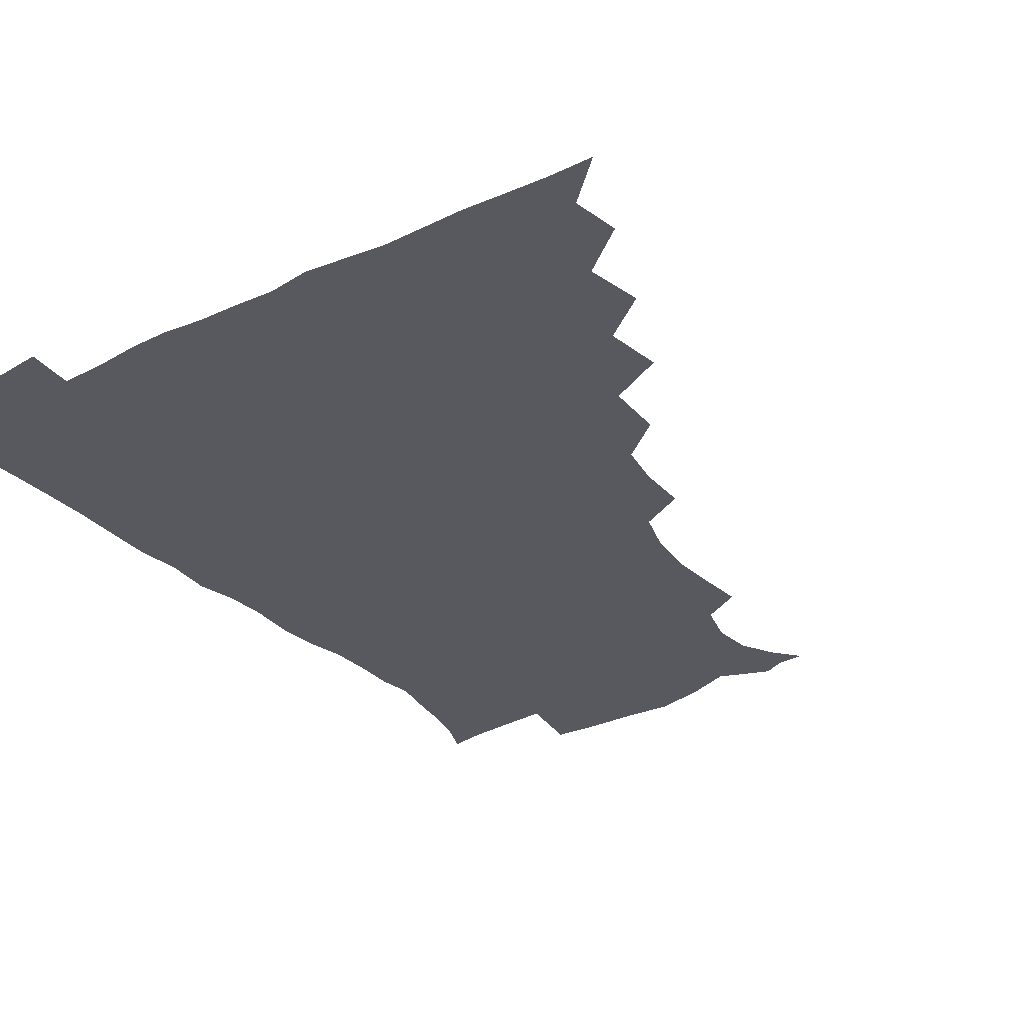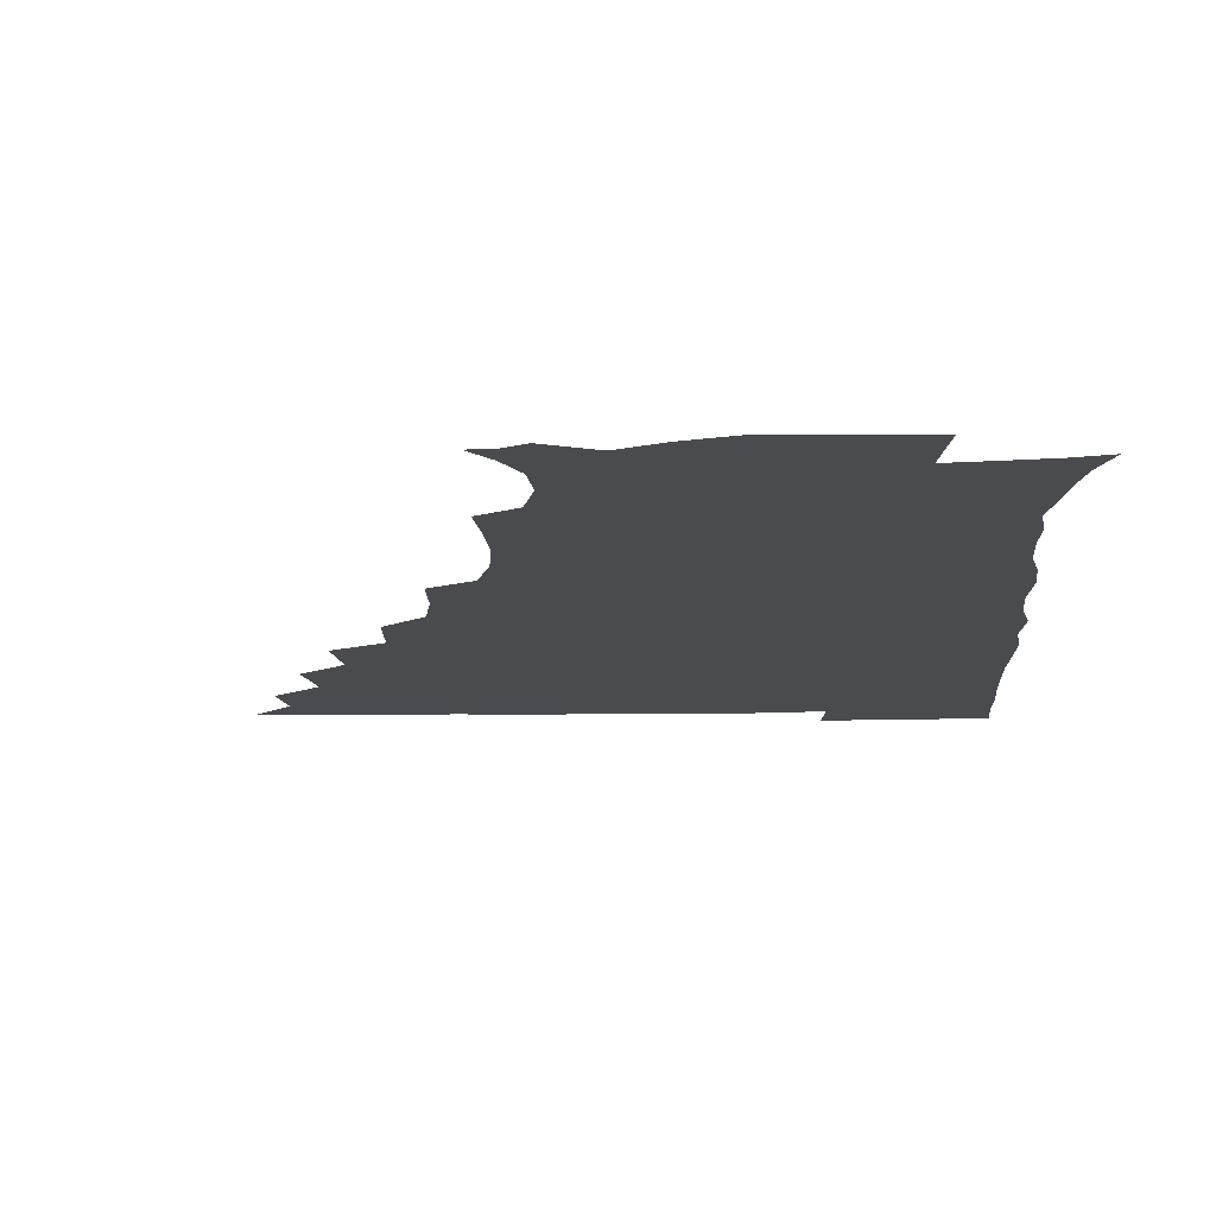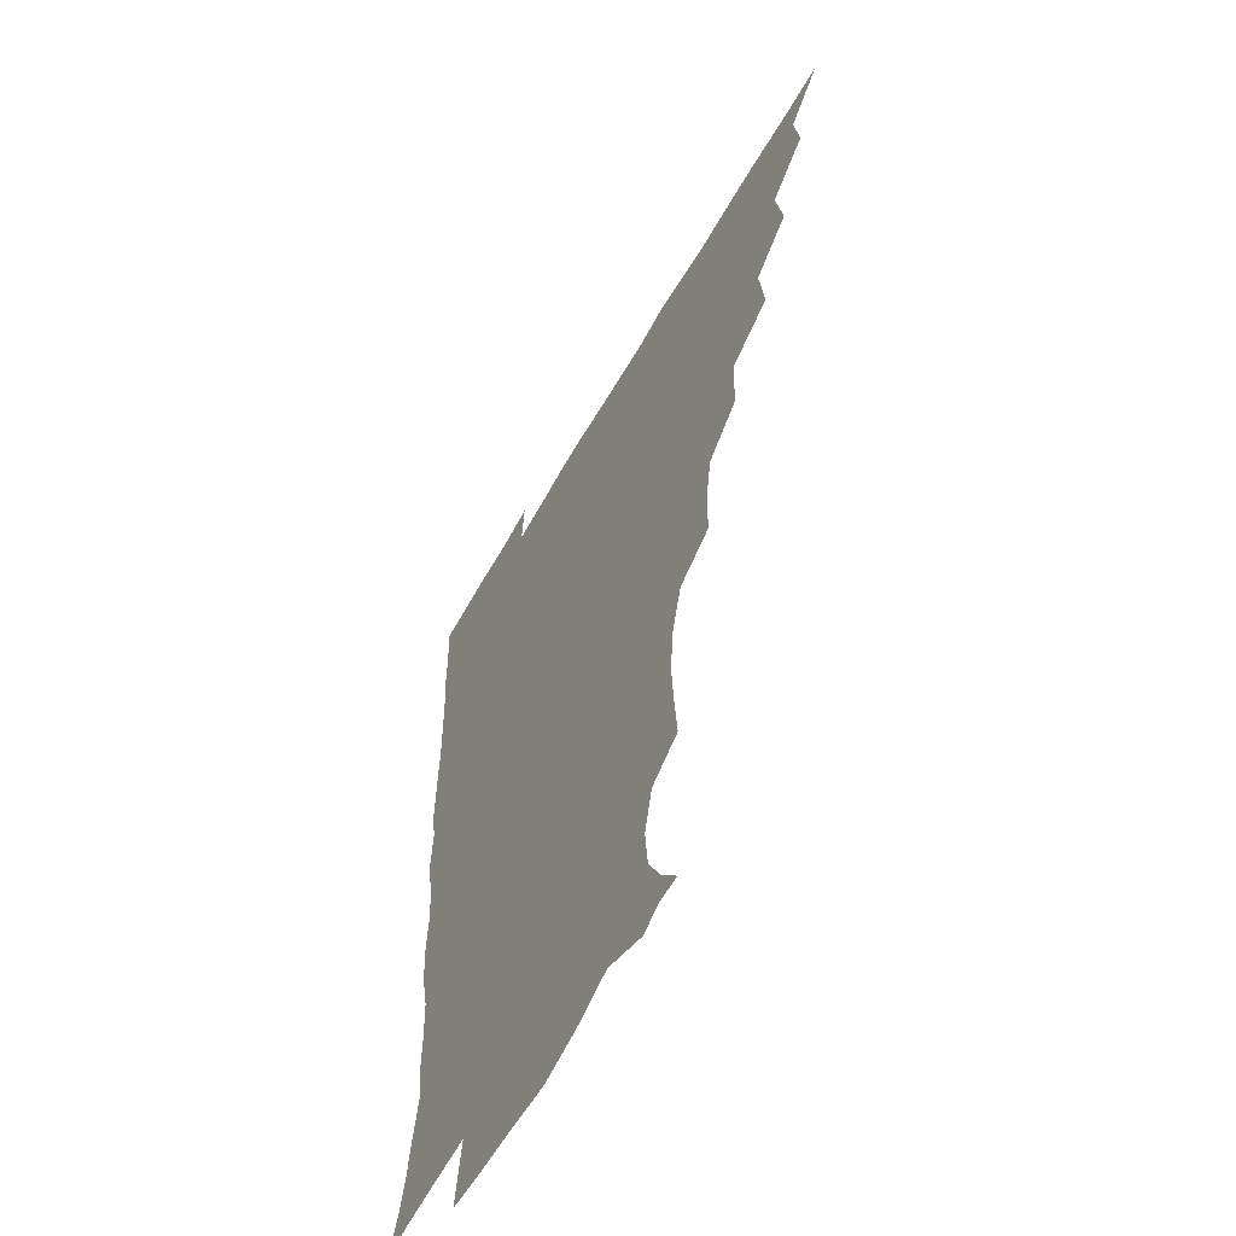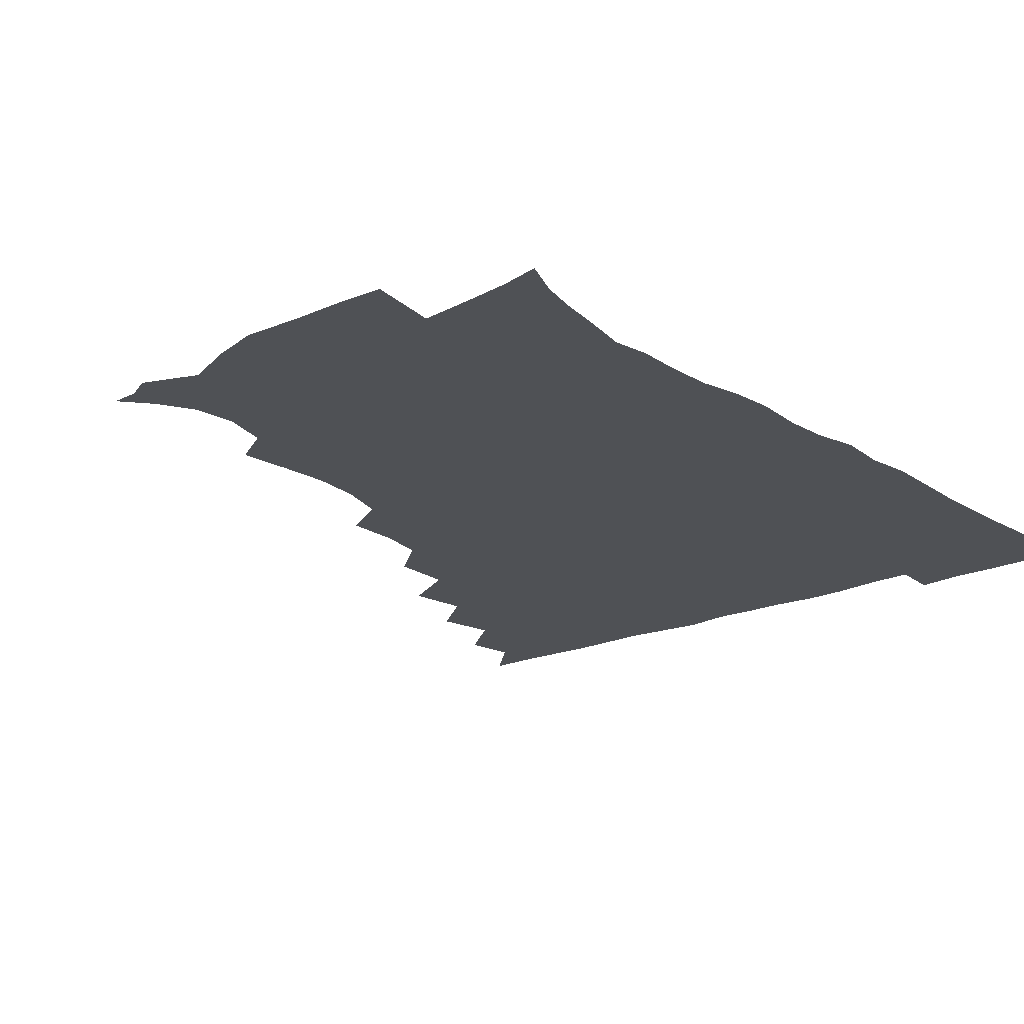
<metadata>
{"format":"obj","ext":"obj","renderer":"f3d","projection":"perspective","resolution":1024,"background":"white","views":[{"elev":-30.3,"azim":-145.4,"up":"+Z"},{"elev":-14.2,"azim":2.1,"up":"+Z"},{"elev":-57.4,"azim":-119.0,"up":"+Y"},{"elev":-19.7,"azim":39.6,"up":"+Z"}]}
</metadata>
<code>
v 450.8 495.4 0
v 464 462.8 0
v 466.9 479.9 0
v 466.9 495.2 0
v 477.9 428.2 0
v 481.8 448.4 0
v 482.3 464.7 0
v 482.5 480.1 0
v 481.9 495.9 0
v 492.4 394 0
v 495.3 414.8 0
v 497.4 433.8 0
v 498.3 450.1 0
v 498.3 465.4 0
v 497.4 480.7 0
v 496.7 496.7 0
v 513.5 361.9 0
v 512.8 383.5 0
v 513.3 403.4 0
v 514.3 421.4 0
v 514.7 437.1 0
v 513.8 451.2 0
v 513.1 465.8 0
v 512.6 480.6 0
v 511.8 496.3 0
v 532.3 314.1 0
v 532.2 332.5 0
v 529.4 349 0
v 530.4 373.3 0
v 529.6 390.1 0
v 528.8 406 0
v 528.3 421 0
v 528.7 436.5 0
v 528.6 451.3 0
v 528.2 465.9 0
v 527.4 480.9 0
v 526.8 496 0
v 553.2 236.5 0
v 554.9 255 0
v 555.8 271.6 0
v 554.1 288.6 0
v 549.1 305.1 0
v 547.3 323.8 0
v 546.5 342.2 0
v 545.7 360.1 0
v 544.4 375.6 0
v 544.8 393.3 0
v 544.6 408.3 0
v 544.6 423.3 0
v 544 437.3 0
v 544.5 451.6 0
v 542.9 466.4 0
v 542.1 481.3 0
v 541.3 497.6 0
v 555.7 175.7 0
v 563.9 185.4 0
v 570.5 197.4 0
v 572 212.2 0
v 567.9 228.1 0
v 567.4 248.1 0
v 567.6 264.9 0
v 567.1 281.5 0
v 564.7 296.7 0
v 561.9 312 0
v 561.1 329.9 0
v 560.3 346.2 0
v 560.1 364 0
v 559.2 378.4 0
v 558.7 393.6 0
v 559.3 409.6 0
v 559.1 423.9 0
v 559.2 438.2 0
v 558.4 452.1 0
v 557.4 466.8 0
v 556.7 481.7 0
v 555.5 499 0
v 565.3 175.1 0
v 576.2 188.9 0
v 581.8 206 0
v 581.8 222.4 0
v 580.6 239 0
v 579.6 253.7 0
v 579.6 270.3 0
v 579 287.8 0
v 577.6 303.5 0
v 575.7 316.9 0
v 574.7 332.9 0
v 574.8 350.4 0
v 574 365 0
v 574 381.1 0
v 573.9 395.9 0
v 573.7 410.2 0
v 573.8 424.8 0
v 573.5 438.2 0
v 573.1 452.1 0
v 572.3 466.6 0
v 571.5 481.8 0
v 571.1 496.9 0
v 573.7 170.9 0
v 588.5 192 0
v 593.1 210.4 0
v 593.7 228.8 0
v 592.9 243.8 0
v 592.5 260 0
v 593.1 275.6 0
v 591.4 290 0
v 590.1 305 0
v 589.7 321.7 0
v 589.2 336.7 0
v 588.6 351.4 0
v 588.2 365.9 0
v 587.8 379.8 0
v 587.9 395.3 0
v 588 410.2 0
v 587.8 423.9 0
v 587.9 438.2 0
v 587.7 452.2 0
v 587.1 466.5 0
v 586.6 481.1 0
v 585.4 497.6 0
v 592.5 178 0
v 603.2 196.8 0
v 606.1 214.6 0
v 605.9 229.2 0
v 605.3 244.7 0
v 604.8 258.3 0
v 605 278.5 0
v 604.3 293.2 0
v 603.9 307.1 0
v 603.1 321.8 0
v 602.6 336.9 0
v 602.5 352.1 0
v 602.4 367.1 0
v 602.7 382.4 0
v 602.2 395.8 0
v 602.5 411.1 0
v 602.3 424.3 0
v 602.2 438.2 0
v 602.4 452.2 0
v 601.9 466.5 0
v 600.9 481.9 0
v 599.9 497.8 0
v 609.1 171.1 0
v 616.4 195.8 0
v 618.5 215 0
v 618.7 232.8 0
v 618.3 245 0
v 618 261.1 0
v 617.4 279.4 0
v 617.2 292.6 0
v 617 309.3 0
v 616.9 323.8 0
v 616.4 337.7 0
v 616.6 352.4 0
v 616.4 368 0
v 616.4 382.7 0
v 616.5 396.1 0
v 616.5 410.4 0
v 617 425 0
v 617 438.6 0
v 617 452.3 0
v 616.8 466.3 0
v 616 480.9 0
v 614 499.2 0
v 626.8 166.3 0
v 630.4 195.8 0
v 631.3 218.5 0
v 631.5 232.7 0
v 631.4 249 0
v 631.9 261.9 0
v 630.5 278.5 0
v 630.5 292.9 0
v 630.1 308.5 0
v 630.2 324.1 0
v 630.2 335.9 0
v 630.1 353.9 0
v 630.2 368.1 0
v 630.3 381.8 0
v 630.5 396.6 0
v 630.7 410.8 0
v 631 424.9 0
v 631.4 438.9 0
v 631.7 452.5 0
v 631.4 466.5 0
v 630.3 482.4 0
v 628.4 498.8 0
v 645.7 167.1 0
v 645.2 196.7 0
v 644.8 214.6 0
v 644.4 232.8 0
v 644.1 247.1 0
v 644.1 266.1 0
v 644.1 279.5 0
v 643.9 293.5 0
v 643.6 308.1 0
v 643.3 324.2 0
v 643.9 337.6 0
v 643.9 353.3 0
v 643.9 367.5 0
v 644.2 381.8 0
v 644.3 396.9 0
v 644.7 411 0
v 645 425.3 0
v 645.4 438.9 0
v 646 452.7 0
v 645.9 467 0
v 645.9 481.5 0
v 644.6 497 0
v 663.7 166.9 0
v 660.4 194 0
v 658.2 214.1 0
v 657.3 231.7 0
v 657.2 247.3 0
v 657.2 262.6 0
v 656.7 278.9 0
v 657 293 0
v 656.9 307.5 0
v 656.8 322.5 0
v 658.1 334.9 0
v 657.1 352.6 0
v 657.6 366.8 0
v 658 380.9 0
v 658.7 395 0
v 658.6 410.5 0
v 659.2 424.4 0
v 659.8 438 0
v 660.2 453.3 0
v 660.5 467 0
v 661.1 481.1 0
v 660.5 496.4 0
v 659.1 513.5 0
v 679.6 167.7 0
v 676.2 191.7 0
v 672.9 210.6 0
v 670.8 228.8 0
v 670 245.2 0
v 669.4 262 0
v 669.4 277.1 0
v 669.5 292.2 0
v 670.1 306.3 0
v 670.6 320.2 0
v 671 335.3 0
v 670.9 350.6 0
v 671.6 364.7 0
v 672.3 378.8 0
v 672.1 394.9 0
v 672.7 409.1 0
v 672.8 424.3 0
v 673.7 438.1 0
v 674.1 453.1 0
v 674.9 466.8 0
v 675.5 481 0
v 675.9 495.1 0
v 674.9 511.5 0
v 694.3 190 0
v 687.5 208.7 0
v 684 226.6 0
v 682.9 242.2 0
v 682.6 257.2 0
v 682.3 273.2 0
v 682.4 288.6 0
v 683.2 303 0
v 683.9 317.4 0
v 684.4 332.3 0
v 684.9 347 0
v 685.4 362.1 0
v 685.6 377.7 0
v 685.4 393.6 0
v 686.5 407.7 0
v 687.2 422.3 0
v 687.9 436.8 0
v 687.9 452.7 0
v 689.1 466.5 0
v 689.8 480.7 0
v 690.4 494.9 0
v 689.9 511.6 0
v 709.5 188.3 0
v 702.1 205.5 0
v 698.4 221.4 0
v 696.3 236.7 0
v 695.7 251.2 0
v 695.1 267.7 0
v 696 281.8 0
v 696 298 0
v 697.8 311.8 0
v 698.3 327 0
v 697.8 343.6 0
v 699.5 357.5 0
v 700.1 373 0
v 701.2 387.7 0
v 700.6 404.5 0
v 701 419.9 0
v 701.7 435.3 0
v 702.8 450.2 0
v 703 466.1 0
v 704.4 480.1 0
v 704.5 494.5 0
v 705 511 0
v 722.8 185.5 0
v 717.4 199.1 0
v 714.5 211.7 0
v 712.5 225.1 0
v 709.4 241.7 0
v 711.3 253.9 0
v 711 269.7 0
v 711.6 285.3 0
v 714.6 298.8 0
v 715.9 313.7 0
v 714.7 331.6 0
v 715.7 347.4 0
v 718.8 361.2 0
v 717.5 379 0
v 719.4 393.9 0
v 719 410.9 0
v 718.3 428.5 0
v 718.5 445.8 0
v 719 462.9 0
v 720 478.8 0
v 719.9 494.7 0
v 720.8 510 0
f 3 4 1
f 6 7 2
f 2 7 3
f 7 8 3
f 3 8 4
f 8 9 4
f 11 12 5
f 5 12 6
f 12 13 6
f 6 13 7
f 13 14 7
f 7 14 8
f 14 15 8
f 8 15 9
f 15 16 9
f 18 19 10
f 10 19 11
f 19 20 11
f 11 20 12
f 20 21 12
f 12 21 13
f 21 22 13
f 13 22 14
f 22 23 14
f 14 23 15
f 23 24 15
f 15 24 16
f 24 25 16
f 28 29 17
f 17 29 18
f 29 30 18
f 18 30 19
f 30 31 19
f 19 31 20
f 31 32 20
f 20 32 21
f 32 33 21
f 21 33 22
f 33 34 22
f 22 34 23
f 34 35 23
f 23 35 24
f 35 36 24
f 24 36 25
f 36 37 25
f 42 43 26
f 26 43 27
f 43 44 27
f 27 44 28
f 44 45 28
f 28 45 29
f 45 46 29
f 29 46 30
f 46 47 30
f 30 47 31
f 47 48 31
f 31 48 32
f 48 49 32
f 32 49 33
f 49 50 33
f 33 50 34
f 50 51 34
f 34 51 35
f 51 52 35
f 35 52 36
f 52 53 36
f 36 53 37
f 53 54 37
f 59 60 38
f 38 60 39
f 60 61 39
f 39 61 40
f 61 62 40
f 40 62 41
f 62 63 41
f 41 63 42
f 63 64 42
f 42 64 43
f 64 65 43
f 43 65 44
f 65 66 44
f 44 66 45
f 66 67 45
f 45 67 46
f 67 68 46
f 46 68 47
f 68 69 47
f 47 69 48
f 69 70 48
f 48 70 49
f 70 71 49
f 49 71 50
f 71 72 50
f 50 72 51
f 72 73 51
f 51 73 52
f 73 74 52
f 52 74 53
f 74 75 53
f 53 75 54
f 75 76 54
f 55 77 56
f 77 78 56
f 56 78 57
f 78 79 57
f 57 79 58
f 79 80 58
f 58 80 59
f 80 81 59
f 59 81 60
f 81 82 60
f 60 82 61
f 82 83 61
f 61 83 62
f 83 84 62
f 62 84 63
f 84 85 63
f 63 85 64
f 85 86 64
f 64 86 65
f 86 87 65
f 65 87 66
f 87 88 66
f 66 88 67
f 88 89 67
f 67 89 68
f 89 90 68
f 68 90 69
f 90 91 69
f 69 91 70
f 91 92 70
f 70 92 71
f 92 93 71
f 71 93 72
f 93 94 72
f 72 94 73
f 94 95 73
f 73 95 74
f 95 96 74
f 74 96 75
f 96 97 75
f 75 97 76
f 97 98 76
f 77 99 78
f 99 100 78
f 78 100 79
f 100 101 79
f 79 101 80
f 101 102 80
f 80 102 81
f 102 103 81
f 81 103 82
f 103 104 82
f 82 104 83
f 104 105 83
f 83 105 84
f 105 106 84
f 84 106 85
f 106 107 85
f 85 107 86
f 107 108 86
f 86 108 87
f 108 109 87
f 87 109 88
f 109 110 88
f 88 110 89
f 110 111 89
f 89 111 90
f 111 112 90
f 90 112 91
f 112 113 91
f 91 113 92
f 113 114 92
f 92 114 93
f 114 115 93
f 93 115 94
f 115 116 94
f 94 116 95
f 116 117 95
f 95 117 96
f 117 118 96
f 96 118 97
f 118 119 97
f 97 119 98
f 119 120 98
f 99 121 100
f 121 122 100
f 100 122 101
f 122 123 101
f 101 123 102
f 123 124 102
f 102 124 103
f 124 125 103
f 103 125 104
f 125 126 104
f 104 126 105
f 126 127 105
f 105 127 106
f 127 128 106
f 106 128 107
f 128 129 107
f 107 129 108
f 129 130 108
f 108 130 109
f 130 131 109
f 109 131 110
f 131 132 110
f 110 132 111
f 132 133 111
f 111 133 112
f 133 134 112
f 112 134 113
f 134 135 113
f 113 135 114
f 135 136 114
f 114 136 115
f 136 137 115
f 115 137 116
f 137 138 116
f 116 138 117
f 138 139 117
f 117 139 118
f 139 140 118
f 118 140 119
f 140 141 119
f 119 141 120
f 141 142 120
f 121 143 122
f 143 144 122
f 122 144 123
f 144 145 123
f 123 145 124
f 145 146 124
f 124 146 125
f 146 147 125
f 125 147 126
f 147 148 126
f 126 148 127
f 148 149 127
f 127 149 128
f 149 150 128
f 128 150 129
f 150 151 129
f 129 151 130
f 151 152 130
f 130 152 131
f 152 153 131
f 131 153 132
f 153 154 132
f 132 154 133
f 154 155 133
f 133 155 134
f 155 156 134
f 134 156 135
f 156 157 135
f 135 157 136
f 157 158 136
f 136 158 137
f 158 159 137
f 137 159 138
f 159 160 138
f 138 160 139
f 160 161 139
f 139 161 140
f 161 162 140
f 140 162 141
f 162 163 141
f 141 163 142
f 163 164 142
f 143 165 144
f 165 166 144
f 144 166 145
f 166 167 145
f 145 167 146
f 167 168 146
f 146 168 147
f 168 169 147
f 147 169 148
f 169 170 148
f 148 170 149
f 170 171 149
f 149 171 150
f 171 172 150
f 150 172 151
f 172 173 151
f 151 173 152
f 173 174 152
f 152 174 153
f 174 175 153
f 153 175 154
f 175 176 154
f 154 176 155
f 176 177 155
f 155 177 156
f 177 178 156
f 156 178 157
f 178 179 157
f 157 179 158
f 179 180 158
f 158 180 159
f 180 181 159
f 159 181 160
f 181 182 160
f 160 182 161
f 182 183 161
f 161 183 162
f 183 184 162
f 162 184 163
f 184 185 163
f 163 185 164
f 185 186 164
f 165 187 166
f 187 188 166
f 166 188 167
f 188 189 167
f 167 189 168
f 189 190 168
f 168 190 169
f 190 191 169
f 169 191 170
f 191 192 170
f 170 192 171
f 192 193 171
f 171 193 172
f 193 194 172
f 172 194 173
f 194 195 173
f 173 195 174
f 195 196 174
f 174 196 175
f 196 197 175
f 175 197 176
f 197 198 176
f 176 198 177
f 198 199 177
f 177 199 178
f 199 200 178
f 178 200 179
f 200 201 179
f 179 201 180
f 201 202 180
f 180 202 181
f 202 203 181
f 181 203 182
f 203 204 182
f 182 204 183
f 204 205 183
f 183 205 184
f 205 206 184
f 184 206 185
f 206 207 185
f 185 207 186
f 207 208 186
f 187 209 188
f 209 210 188
f 188 210 189
f 210 211 189
f 189 211 190
f 211 212 190
f 190 212 191
f 212 213 191
f 191 213 192
f 213 214 192
f 192 214 193
f 214 215 193
f 193 215 194
f 215 216 194
f 194 216 195
f 216 217 195
f 195 217 196
f 217 218 196
f 196 218 197
f 218 219 197
f 197 219 198
f 219 220 198
f 198 220 199
f 220 221 199
f 199 221 200
f 221 222 200
f 200 222 201
f 222 223 201
f 201 223 202
f 223 224 202
f 202 224 203
f 224 225 203
f 203 225 204
f 225 226 204
f 204 226 205
f 226 227 205
f 205 227 206
f 227 228 206
f 206 228 207
f 228 229 207
f 207 229 208
f 229 230 208
f 209 232 210
f 232 233 210
f 210 233 211
f 233 234 211
f 211 234 212
f 234 235 212
f 212 235 213
f 235 236 213
f 213 236 214
f 236 237 214
f 214 237 215
f 237 238 215
f 215 238 216
f 238 239 216
f 216 239 217
f 239 240 217
f 217 240 218
f 240 241 218
f 218 241 219
f 241 242 219
f 219 242 220
f 242 243 220
f 220 243 221
f 243 244 221
f 221 244 222
f 244 245 222
f 222 245 223
f 245 246 223
f 223 246 224
f 246 247 224
f 224 247 225
f 247 248 225
f 225 248 226
f 248 249 226
f 226 249 227
f 249 250 227
f 227 250 228
f 250 251 228
f 228 251 229
f 251 252 229
f 229 252 230
f 252 253 230
f 230 253 231
f 253 254 231
f 233 255 234
f 255 256 234
f 234 256 235
f 256 257 235
f 235 257 236
f 257 258 236
f 236 258 237
f 258 259 237
f 237 259 238
f 259 260 238
f 238 260 239
f 260 261 239
f 239 261 240
f 261 262 240
f 240 262 241
f 262 263 241
f 241 263 242
f 263 264 242
f 242 264 243
f 264 265 243
f 243 265 244
f 265 266 244
f 244 266 245
f 266 267 245
f 245 267 246
f 267 268 246
f 246 268 247
f 268 269 247
f 247 269 248
f 269 270 248
f 248 270 249
f 270 271 249
f 249 271 250
f 271 272 250
f 250 272 251
f 272 273 251
f 251 273 252
f 273 274 252
f 252 274 253
f 274 275 253
f 253 275 254
f 275 276 254
f 255 277 256
f 277 278 256
f 256 278 257
f 278 279 257
f 257 279 258
f 279 280 258
f 258 280 259
f 280 281 259
f 259 281 260
f 281 282 260
f 260 282 261
f 282 283 261
f 261 283 262
f 283 284 262
f 262 284 263
f 284 285 263
f 263 285 264
f 285 286 264
f 264 286 265
f 286 287 265
f 265 287 266
f 287 288 266
f 266 288 267
f 288 289 267
f 267 289 268
f 289 290 268
f 268 290 269
f 290 291 269
f 269 291 270
f 291 292 270
f 270 292 271
f 292 293 271
f 271 293 272
f 293 294 272
f 272 294 273
f 294 295 273
f 273 295 274
f 295 296 274
f 274 296 275
f 296 297 275
f 275 297 276
f 297 298 276
f 277 299 278
f 299 300 278
f 278 300 279
f 300 301 279
f 279 301 280
f 301 302 280
f 280 302 281
f 302 303 281
f 281 303 282
f 303 304 282
f 282 304 283
f 304 305 283
f 283 305 284
f 305 306 284
f 284 306 285
f 306 307 285
f 285 307 286
f 307 308 286
f 286 308 287
f 308 309 287
f 287 309 288
f 309 310 288
f 288 310 289
f 310 311 289
f 289 311 290
f 311 312 290
f 290 312 291
f 312 313 291
f 291 313 292
f 313 314 292
f 292 314 293
f 314 315 293
f 293 315 294
f 315 316 294
f 294 316 295
f 316 317 295
f 295 317 296
f 317 318 296
f 296 318 297
f 318 319 297
f 297 319 298
f 319 320 298

</code>
